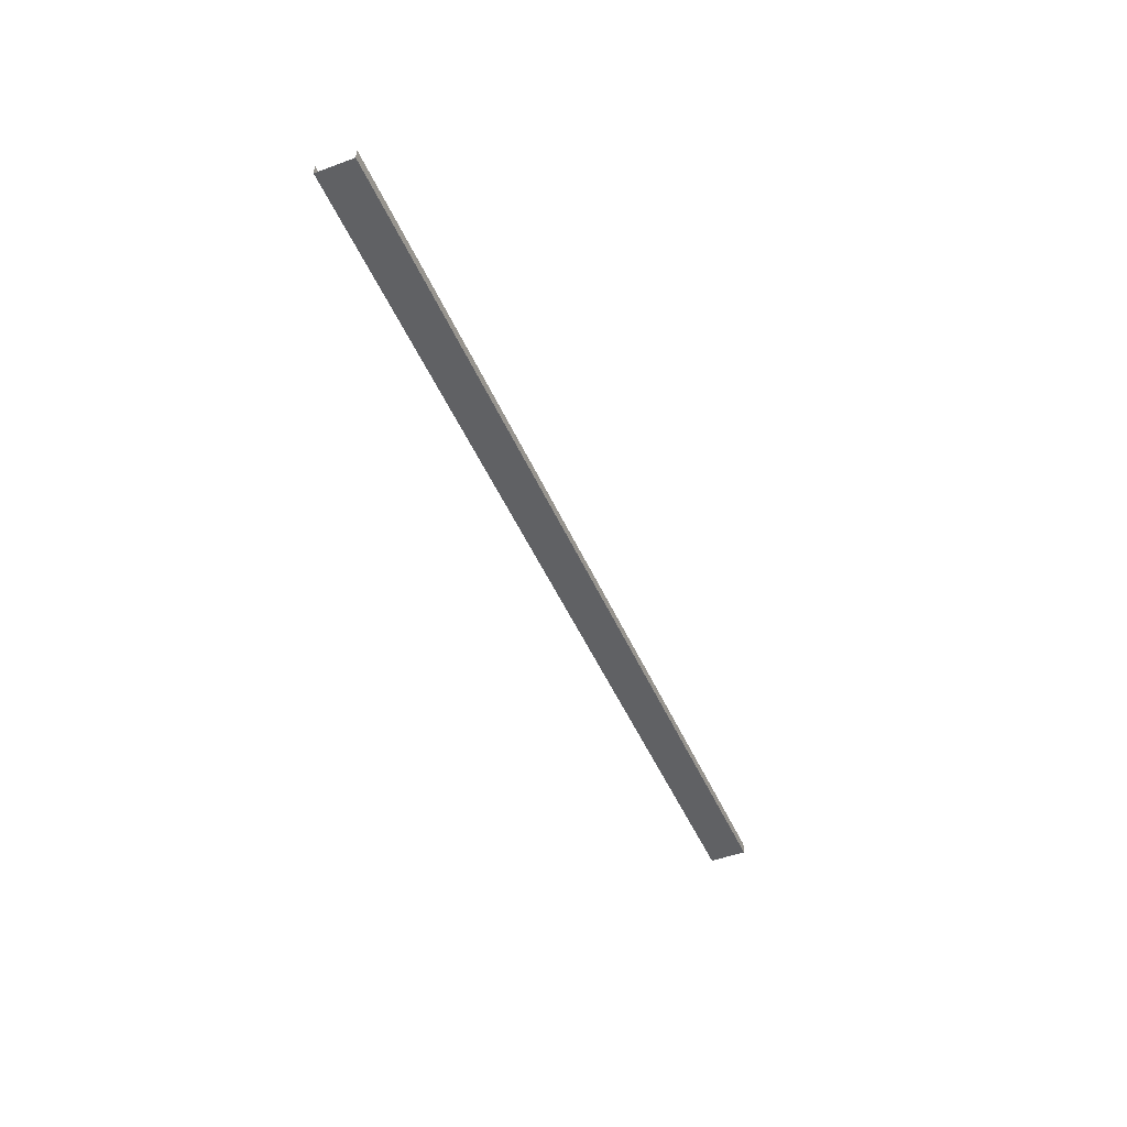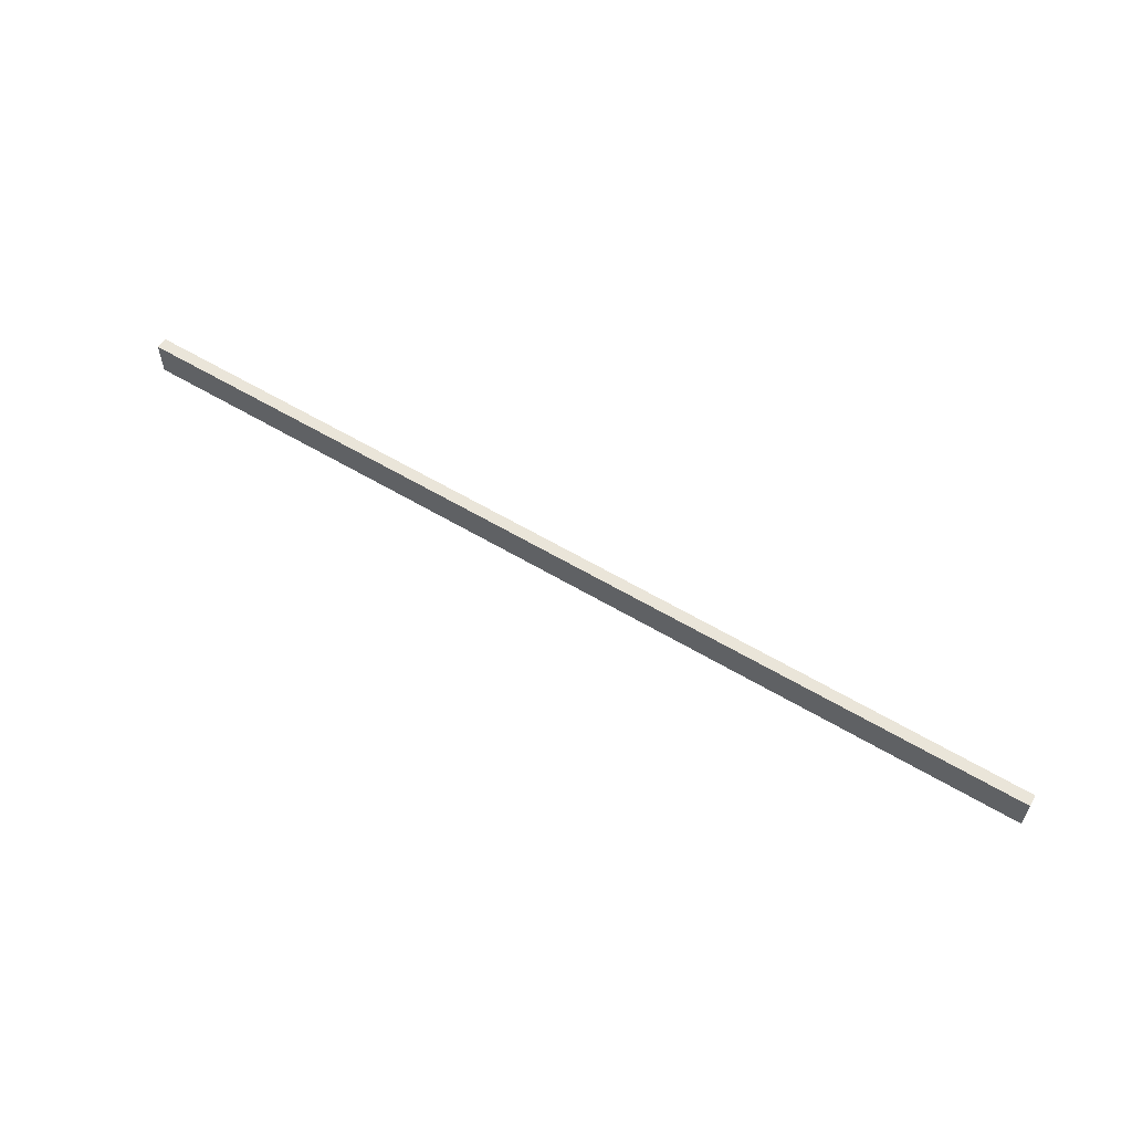
<metadata>
{"format":"obj","ext":"obj","renderer":"f3d","projection":"perspective","resolution":1024,"background":"white","views":[{"elev":-46.8,"azim":-67.5,"up":"+Z"},{"elev":58.6,"azim":-148.3,"up":"+Y"}]}
</metadata>
<code>
g pillar_geo02
v -5.362e-08 0.1497 7.009e-07
v -3.789 0.1497 7.009e-07
v -3.789 1.034e-07 7.009e-07
v -5.362e-08 1.034e-07 7.009e-07
v -5.362e-08 0.1497 7.009e-07
v -5.362e-08 0.1497 0.04616
v -3.789 0.1497 0.04616
v -3.789 0.1497 7.009e-07
v -3.789 1.034e-07 7.009e-07
v -3.789 1.034e-07 0.04616
v -5.362e-08 1.034e-07 0.04616
v -5.362e-08 1.034e-07 7.009e-07
g pillar_geo02_0
f 3 2 1
f 4 3 1
f 7 6 5
f 8 7 5
f 11 10 9
f 12 11 9

</code>
